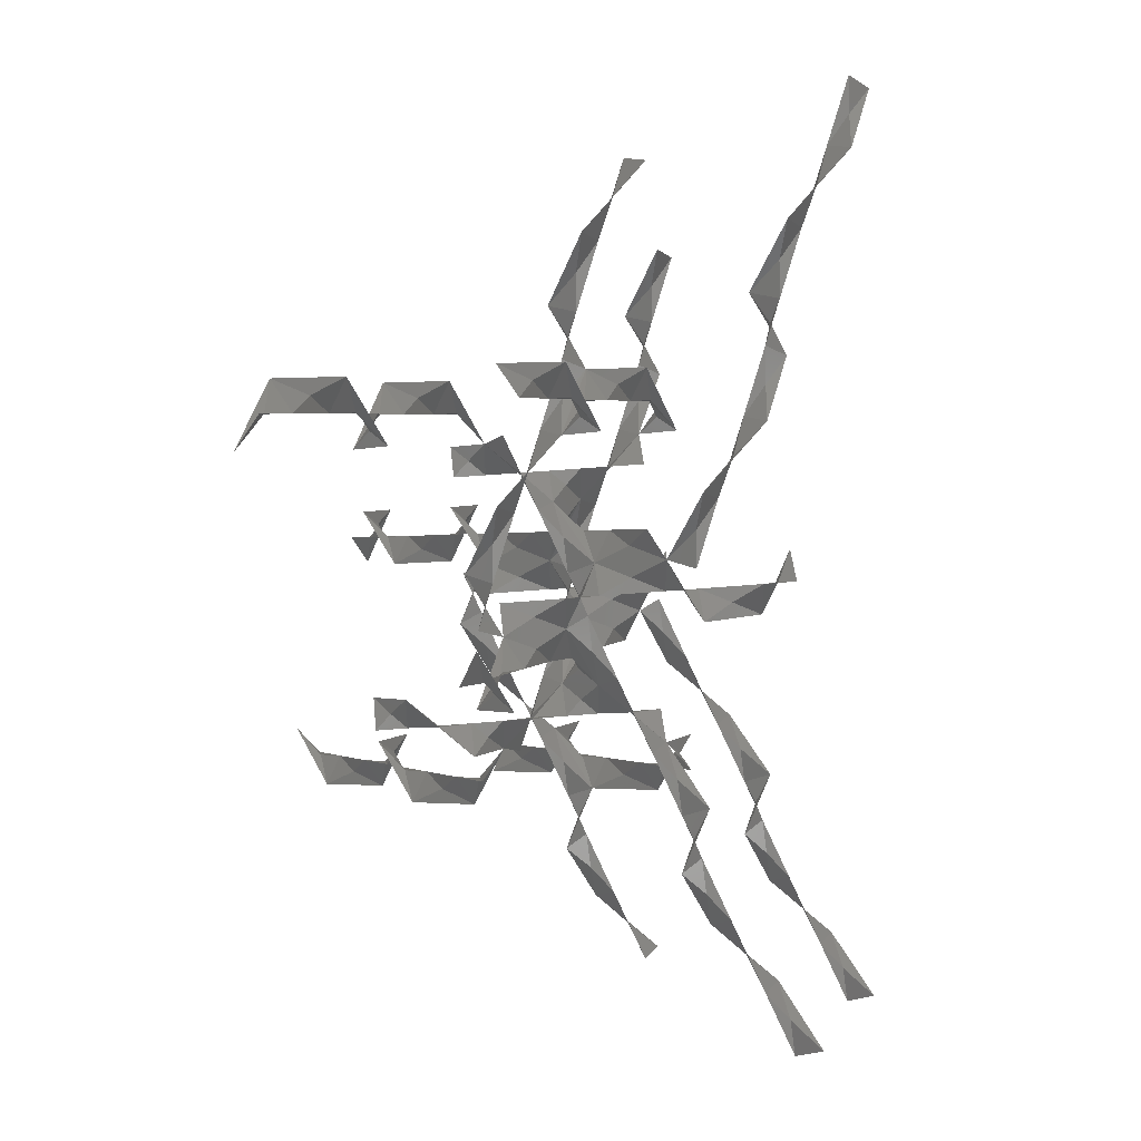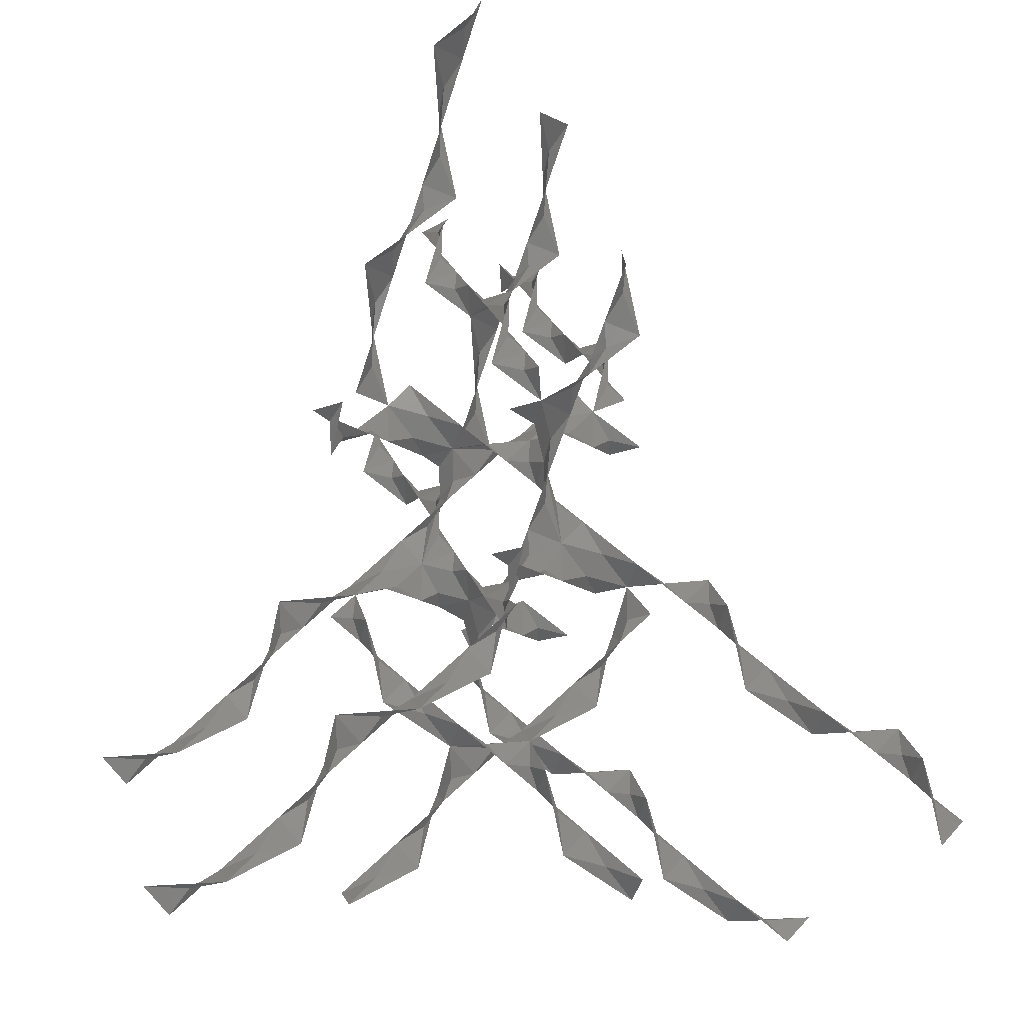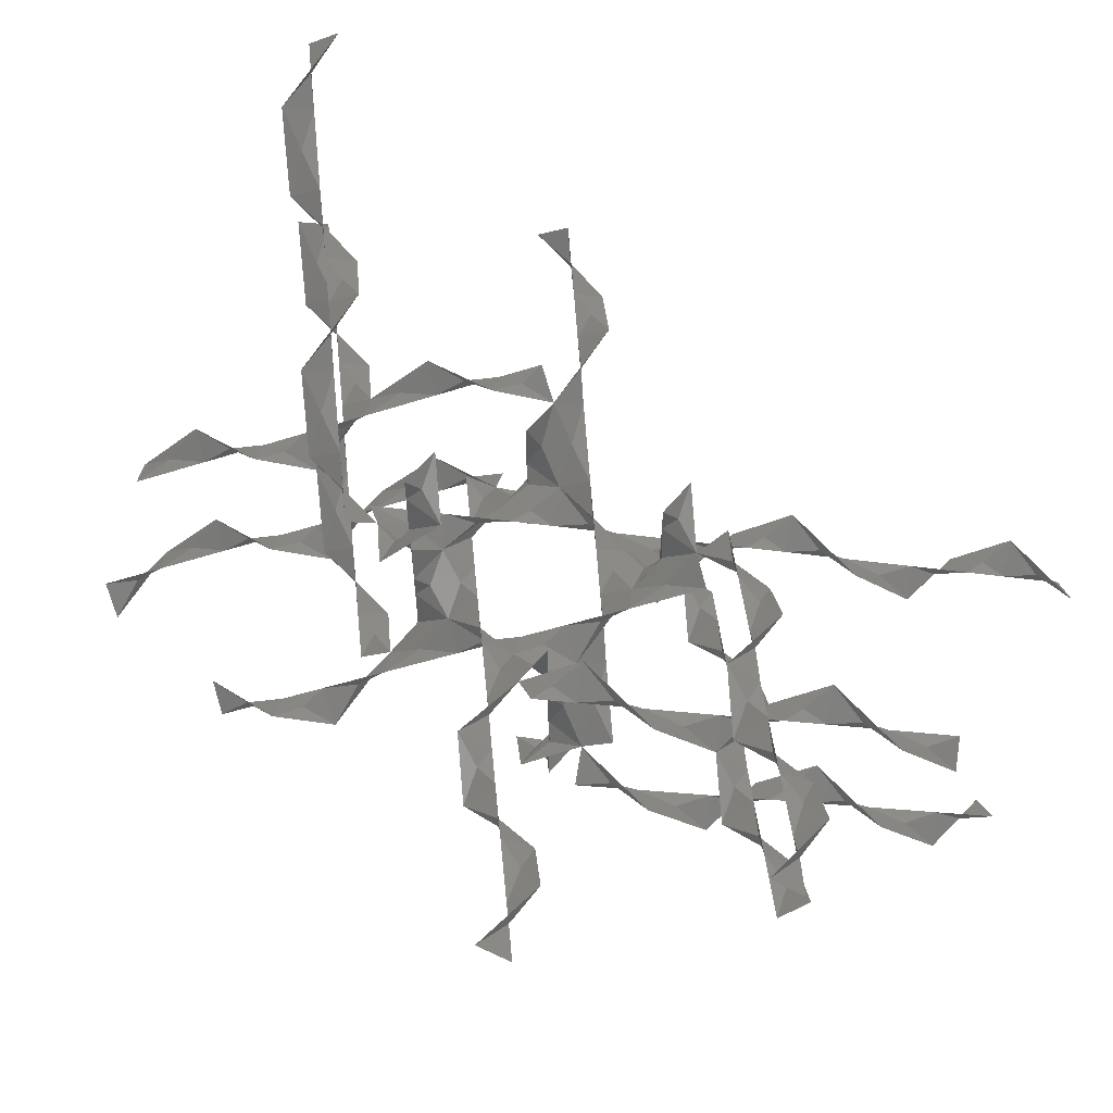
<metadata>
{"format":"stl","ext":"stl","renderer":"f3d","projection":"perspective","resolution":1024,"background":"white","views":[{"elev":46.8,"azim":-95.7,"up":"+Y"},{"elev":-18.0,"azim":37.3,"up":"+Y"},{"elev":61.2,"azim":-50.2,"up":"+Z"}]}
</metadata>
<code>
# stl→obj: 341 verts, 652 faces
v 1.008 0.03405 -0.1242
v 1.043 0.5213 0.1905
v 1.043 -0.5213 -0.1905
v 1.246 -0.2039 -0.3975
v 0.7024 0.3401 -0.09933
v 1.433 -0.6516 -0.5715
v 1.564 -1.043 -0.9525
v 1.881 -0.8386 -0.7455
v 2.119 -1.077 -1.019
v 2.606 -1.043 -1.334
v 2.425 -1.383 -1.044
v 2.737 -1.433 -1.143
v 3.128 -1.564 -0.9525
v 2.787 -1.745 -1.242
v 3.094 -2.051 -1.267
v 3.128 -2.606 -1.334
v 3.331 -2.289 -1.541
v 3.518 -2.737 -1.715
v 3.649 -3.128 -2.096
v 3.966 -2.924 -1.889
v 4.204 -3.162 -2.162
v 4.691 -3.128 -2.477
v 4.51 -3.468 -2.187
v 1.008 4.136 2.41
v 1.043 3.649 2.096
v 1.043 4.691 2.477
v 1.246 4.374 2.684
v 0.7024 3.83 2.385
v 1.433 4.822 2.858
v 1.564 5.213 3.239
v 1.881 5.009 3.032
v 2.119 5.247 3.305
v 2.606 5.213 3.62
v 2.425 5.553 3.33
v 2.737 5.604 3.429
v 3.128 5.734 3.239
v 2.787 5.915 3.528
v 3.094 6.221 3.553
v 3.128 6.776 3.62
v 3.331 6.459 3.827
v 3.518 6.907 4.001
v 3.649 7.298 4.382
v 3.966 7.094 4.175
v 4.204 7.332 4.448
v 4.691 7.298 4.763
v 4.51 7.638 4.473
v 2.119 1.077 1.019
v 1.564 1.043 0.9525
v 2.606 1.043 1.334
v 2.425 1.383 1.044
v 1.881 0.8386 0.7455
v 2.737 1.433 1.143
v 3.128 1.564 0.9525
v 2.787 1.745 1.242
v 3.094 2.051 1.267
v 3.128 2.606 1.334
v 3.331 2.289 1.541
v 3.518 2.737 1.715
v 3.649 3.128 2.096
v 3.966 2.924 1.889
v 4.204 3.162 2.162
v 4.691 3.128 2.477
v 4.51 3.468 2.187
v 4.822 3.518 2.286
v 5.213 3.649 2.096
v 4.873 3.83 2.385
v 5.179 4.136 2.41
v 5.213 4.691 2.477
v 5.416 4.374 2.684
v 2.051 1.077 1.267
v 1.745 1.383 1.242
v 2.289 0.8386 1.541
v 1.433 1.433 1.143
v 1.043 1.564 1.334
v 1.383 1.745 1.044
v 1.077 2.051 1.019
v 1.043 2.606 0.9525
v 0.8386 2.289 0.7455
v 0.6516 2.737 0.5715
v 0.5213 3.128 0.1905
v 0.2039 2.924 0.3975
v -0.03405 3.162 0.1242
v -0.5213 3.128 -0.1905
v -0.3401 3.468 0.09933
v -0.6516 3.518 4.857e-17
v -1.043 3.649 0.1905
v -0.7024 3.83 -0.09933
v -1.008 4.136 -0.1242
v -1.043 4.691 -0.1905
v -1.246 4.374 -0.3975
v 1.077 2.119 1.267
v 0.8386 1.881 1.541
v 1.383 2.425 1.242
v 0.6516 1.433 1.715
v 0.5213 1.043 2.096
v 0.2039 1.246 1.889
v -0.03405 1.008 2.162
v -0.5213 1.043 2.477
v -0.3401 0.7024 2.187
v -0.6516 0.6516 2.286
v -1.043 0.5213 2.096
v -0.7024 0.3401 2.385
v -1.008 0.03405 2.41
v -1.043 -0.5213 2.477
v -1.246 -0.2039 2.684
v -1.433 -0.6516 2.858
v -1.564 -1.043 3.239
v -1.881 -0.8386 3.032
v -2.119 -1.077 3.305
v -2.606 -1.043 3.62
v -2.425 -1.383 3.33
v 4.204 1.008 0.1242
v 3.649 1.043 0.1905
v 4.691 1.043 -0.1905
v 4.51 0.7024 0.09933
v 3.966 1.246 0.3975
v 4.822 0.6516 1.735e-16
v 5.213 0.5213 0.1905
v 4.873 0.3401 -0.09933
v 5.179 0.03405 -0.1242
v 5.213 -0.5213 -0.1905
v 5.416 -0.2039 -0.3975
v 5.604 -0.6516 -0.5715
v 5.734 -1.043 -0.9525
v 6.051 -0.8386 -0.7455
v 6.289 -1.077 -1.019
v 6.776 -1.043 -1.334
v 6.595 -1.383 -1.044
v 6.907 -1.433 -1.143
v 7.298 -1.564 -0.9525
v 6.958 -1.745 -1.242
v 7.264 -2.051 -1.267
v 7.298 -2.606 -1.334
v 7.502 -2.289 -1.541
v 3.094 2.119 1.019
v 3.331 1.881 0.7455
v 2.787 2.425 1.044
v 3.518 1.433 0.5715
v 4.822 0.6516 2.776e-17
v 2.119 3.094 1.267
v 1.564 3.128 1.334
v 2.606 3.128 0.9525
v 2.425 2.787 1.242
v 1.881 3.331 1.541
v 2.737 2.737 1.143
v 4.822 0.6516 2.082e-17
v 2.051 3.094 1.019
v 1.745 2.787 1.044
v 2.289 3.331 0.7455
v 1.433 2.737 1.143
v 3.162 4.136 -0.1242
v 3.128 3.649 0.1905
v 3.128 4.691 -0.1905
v 2.924 4.374 -0.3975
v 3.468 3.83 -0.09933
v 2.737 4.822 -0.5715
v 2.606 5.213 -0.9525
v 2.289 5.009 -0.7455
v 2.051 5.247 -1.019
v 1.564 5.213 -1.334
v 1.745 5.553 -1.044
v 1.433 5.604 -1.143
v 1.043 5.734 -0.9525
v 1.383 5.915 -1.242
v 1.077 6.221 -1.267
v 1.043 6.776 -1.334
v 0.8386 6.459 -1.541
v 0.6516 6.907 -1.715
v 0.5213 7.298 -2.096
v 0.2039 7.094 -1.889
v -0.03405 7.332 -2.162
v -0.5213 7.298 -2.477
v -0.3401 7.638 -2.187
v 3.162 0.03405 2.41
v 3.128 0.5213 2.096
v 3.128 -0.5213 2.477
v 2.924 -0.2039 2.684
v 3.468 0.3401 2.385
v 2.737 -0.6516 2.858
v 2.606 -1.043 3.239
v 2.289 -0.8386 3.032
v 2.051 -1.077 3.305
v 1.564 -1.043 3.62
v 1.745 -1.383 3.33
v 1.433 -1.433 3.429
v 1.043 -1.564 3.239
v 1.383 -1.745 3.528
v 1.077 -2.051 3.553
v 1.043 -2.606 3.62
v 0.8386 -2.289 3.827
v 0.6516 -2.737 4.001
v 0.5213 -3.128 4.382
v 0.2039 -2.924 4.175
v -0.03405 -3.162 4.448
v -0.5213 -3.128 4.763
v -0.3401 -3.468 4.473
v 0.9122 0.9122 3.469e-17
v 0.5213 1.043 -0.1905
v 1.043 1.043 -0.1905
v 1.043 1.043 0.1905
v 0.9122 1.173 -0.5715
v 1.043 1.564 -0.9525
v 1.043 1.043 -0.9525
v 1.173 1.173 -1.143
v 1.564 1.043 -1.334
v 1.043 1.043 -1.334
v 0.6516 0.6516 2.286
v 1.043 0.5213 2.477
v 0.7024 0.3401 2.187
v 0.3401 0.7024 2.385
v 1.008 0.03405 2.162
v 1.043 -0.5213 2.096
v 1.246 -0.2039 1.889
v 1.433 -0.6516 1.715
v 1.564 -1.043 1.334
v 1.881 -0.8386 1.541
v 2.119 -1.077 1.267
v 2.606 -1.043 0.9525
v 2.425 -1.383 1.242
v 2.737 -1.433 1.143
v 3.128 -1.564 1.334
v 2.787 -1.745 1.044
v 3.094 -2.051 1.019
v 3.128 -2.606 0.9525
v 3.331 -2.289 0.7455
v 3.518 -2.737 0.5715
v 3.649 -3.128 0.1905
v 3.966 -2.924 0.3975
v 1.173 1.173 1.143
v 1.043 1.043 0.9525
v 1.043 1.043 1.334
v 1.173 0.9122 0.5715
v 0.6516 3.518 -2.012e-16
v 1.043 3.649 -0.1905
v 0.7024 3.83 0.09933
v 0.3401 3.468 -0.09933
v 1.008 4.136 0.1242
v 1.043 4.691 0.1905
v 1.246 4.374 0.3975
v 1.433 4.822 0.5715
v 1.564 5.213 0.9525
v 1.881 5.009 0.7455
v 2.119 5.247 1.019
v 2.606 5.213 1.334
v 2.425 5.553 1.044
v 2.737 5.604 1.143
v 3.128 5.734 0.9525
v 2.787 5.915 1.242
v 3.094 6.221 1.267
v 3.128 6.776 1.334
v 3.331 6.459 1.541
v 3.518 6.907 1.715
v 3.649 7.298 2.096
v 3.966 7.094 1.889
v 0.9122 3.258 2.286
v 0.5213 3.128 2.477
v 1.043 3.128 2.477
v 1.043 3.128 2.096
v 0.9122 2.997 2.858
v 1.043 2.606 3.239
v 1.043 3.128 3.239
v 1.173 2.997 3.429
v 1.564 3.128 3.62
v 1.043 3.128 3.62
v 1.173 2.997 1.143
v 1.043 3.128 1.334
v 1.043 3.128 0.9525
v 1.173 3.258 1.715
v 2.997 1.173 1.143
v 3.128 1.043 1.334
v 3.128 1.043 0.9525
v 2.997 0.9122 1.715
v 3.128 1.043 2.096
v 3.258 0.9122 2.286
v 3.649 1.043 2.477
v 3.128 1.043 2.477
v 3.518 0.6516 -1.18e-16
v 3.128 0.5213 -0.1905
v 3.468 0.3401 0.09933
v 3.83 0.7024 -0.09933
v 3.162 0.03405 0.1242
v 3.128 -0.5213 0.1905
v 2.924 -0.2039 0.3975
v 2.737 -0.6516 0.5715
v 2.289 -0.8386 0.7455
v 2.051 -1.077 1.019
v 1.745 -1.383 1.044
v 1.433 -1.433 1.143
v 1.043 -1.564 0.9525
v 1.383 -1.745 1.242
v 1.077 -2.051 1.267
v 1.043 -2.606 1.334
v 0.8386 -2.289 1.541
v 0.6516 -2.737 1.715
v 0.5213 -3.128 2.096
v 0.2039 -2.924 1.889
v 2.997 2.997 1.143
v 3.128 3.128 0.9525
v 3.128 3.128 1.334
v 2.997 3.258 0.5715
v 3.128 3.128 0.1905
v 3.258 3.258 6.245e-17
v 3.649 3.128 -0.1905
v 3.128 3.128 -0.1905
v 3.518 3.518 2.286
v 3.128 3.649 2.477
v 3.468 3.83 2.187
v 3.83 3.468 2.385
v 3.162 4.136 2.162
v 3.128 4.691 2.096
v 2.924 4.374 1.889
v 2.737 4.822 1.715
v 2.289 5.009 1.541
v 2.051 5.247 1.267
v 1.745 5.553 1.242
v 1.433 5.604 1.143
v 1.043 5.734 1.334
v 1.383 5.915 1.044
v 1.077 6.221 1.019
v 1.043 6.776 0.9525
v 0.8386 6.459 0.7455
v 0.6516 6.907 0.5715
v 0.5213 7.298 0.1905
v 0.2039 7.094 0.3975
v 1.433 0.6516 0.5715
v 1.246 0.2039 0.3975
v 0.9122 1.173 1.715
v 1.043 1.043 2.096
v 0.9122 2.997 0.5715
v 1.043 3.128 0.1905
v 2.737 0.6516 1.715
v 2.924 0.2039 1.889
v 3.258 1.173 0.5715
v 3.128 1.043 0.1905
v 1.433 3.518 1.715
v 1.246 3.966 1.889
v 4.822 0.6516 4.857e-17
v 2.737 3.518 0.5715
v 2.924 3.966 0.3975
v 3.258 2.997 1.715
v 3.128 3.128 2.096
f 1 2 3
f 1 3 4
f 1 4 5
f 1 5 2
f 6 3 7
f 6 7 8
f 6 8 4
f 6 4 3
f 9 7 10
f 9 10 11
f 9 11 8
f 9 8 7
f 12 10 13
f 12 13 14
f 12 14 11
f 12 11 10
f 15 13 16
f 15 16 17
f 15 17 14
f 15 14 13
f 18 16 19
f 18 19 20
f 18 20 17
f 18 17 16
f 21 19 22
f 21 22 23
f 21 23 20
f 21 20 19
f 24 25 26
f 24 26 27
f 24 27 28
f 24 28 25
f 29 26 30
f 29 30 31
f 29 31 27
f 29 27 26
f 32 30 33
f 32 33 34
f 32 34 31
f 32 31 30
f 35 33 36
f 35 36 37
f 35 37 34
f 35 34 33
f 38 36 39
f 38 39 40
f 38 40 37
f 38 37 36
f 41 39 42
f 41 42 43
f 41 43 40
f 41 40 39
f 44 42 45
f 44 45 46
f 44 46 43
f 44 43 42
f 47 48 49
f 47 49 50
f 47 50 51
f 47 51 48
f 52 49 53
f 52 53 54
f 52 54 50
f 52 50 49
f 55 53 56
f 55 56 57
f 55 57 54
f 55 54 53
f 58 56 59
f 58 59 60
f 58 60 57
f 58 57 56
f 61 59 62
f 61 62 63
f 61 63 60
f 61 60 59
f 64 62 65
f 64 65 66
f 64 66 63
f 64 63 62
f 67 65 68
f 67 68 69
f 67 69 66
f 67 66 65
f 70 49 48
f 70 48 71
f 70 71 72
f 70 72 49
f 73 48 74
f 73 74 75
f 73 75 71
f 73 71 48
f 76 74 77
f 76 77 78
f 76 78 75
f 76 75 74
f 79 77 80
f 79 80 81
f 79 81 78
f 79 78 77
f 82 80 83
f 82 83 84
f 82 84 81
f 82 81 80
f 85 83 86
f 85 86 87
f 85 87 84
f 85 84 83
f 88 86 89
f 88 89 90
f 88 90 87
f 88 87 86
f 91 77 74
f 91 74 92
f 91 92 93
f 91 93 77
f 94 74 95
f 94 95 96
f 94 96 92
f 94 92 74
f 97 95 98
f 97 98 99
f 97 99 96
f 97 96 95
f 100 98 101
f 100 101 102
f 100 102 99
f 100 99 98
f 103 101 104
f 103 104 105
f 103 105 102
f 103 102 101
f 106 104 107
f 106 107 108
f 106 108 105
f 106 105 104
f 109 107 110
f 109 110 111
f 109 111 108
f 109 108 107
f 112 113 114
f 112 114 115
f 112 115 116
f 112 116 113
f 117 114 118
f 117 118 119
f 117 119 115
f 117 115 114
f 120 118 121
f 120 121 122
f 120 122 119
f 120 119 118
f 123 121 124
f 123 124 125
f 123 125 122
f 123 122 121
f 126 124 127
f 126 127 128
f 126 128 125
f 126 125 124
f 129 127 130
f 129 130 131
f 129 131 128
f 129 128 127
f 132 130 133
f 132 133 134
f 132 134 131
f 132 131 130
f 135 56 53
f 135 53 136
f 135 136 137
f 135 137 56
f 138 53 113
f 138 113 116
f 138 116 136
f 138 136 53
f 112 113 114
f 112 114 115
f 112 115 116
f 112 116 113
f 139 114 118
f 139 118 119
f 139 119 115
f 139 115 114
f 120 118 121
f 120 121 122
f 120 122 119
f 120 119 118
f 123 121 124
f 123 124 125
f 123 125 122
f 123 122 121
f 126 124 127
f 126 127 128
f 126 128 125
f 126 125 124
f 140 141 142
f 140 142 143
f 140 143 144
f 140 144 141
f 145 142 56
f 145 56 137
f 145 137 143
f 145 143 142
f 135 56 53
f 135 53 136
f 135 136 137
f 135 137 56
f 138 53 113
f 138 113 116
f 138 116 136
f 138 136 53
f 112 113 114
f 112 114 115
f 112 115 116
f 112 116 113
f 146 114 118
f 146 118 119
f 146 119 115
f 146 115 114
f 120 118 121
f 120 121 122
f 120 122 119
f 120 119 118
f 147 142 141
f 147 141 148
f 147 148 149
f 147 149 142
f 150 141 77
f 150 77 93
f 150 93 148
f 150 148 141
f 91 77 74
f 91 74 92
f 91 92 93
f 91 93 77
f 94 74 95
f 94 95 96
f 94 96 92
f 94 92 74
f 97 95 98
f 97 98 99
f 97 99 96
f 97 96 95
f 100 98 101
f 100 101 102
f 100 102 99
f 100 99 98
f 103 101 104
f 103 104 105
f 103 105 102
f 103 102 101
f 151 152 153
f 151 153 154
f 151 154 155
f 151 155 152
f 156 153 157
f 156 157 158
f 156 158 154
f 156 154 153
f 159 157 160
f 159 160 161
f 159 161 158
f 159 158 157
f 162 160 163
f 162 163 164
f 162 164 161
f 162 161 160
f 165 163 166
f 165 166 167
f 165 167 164
f 165 164 163
f 168 166 169
f 168 169 170
f 168 170 167
f 168 167 166
f 171 169 172
f 171 172 173
f 171 173 170
f 171 170 169
f 174 175 176
f 174 176 177
f 174 177 178
f 174 178 175
f 179 176 180
f 179 180 181
f 179 181 177
f 179 177 176
f 182 180 183
f 182 183 184
f 182 184 181
f 182 181 180
f 185 183 186
f 185 186 187
f 185 187 184
f 185 184 183
f 188 186 189
f 188 189 190
f 188 190 187
f 188 187 186
f 191 189 192
f 191 192 193
f 191 193 190
f 191 190 189
f 194 192 195
f 194 195 196
f 194 196 193
f 194 193 192
f 197 2 198
f 197 198 199
f 197 199 200
f 197 200 2
f 201 198 202
f 201 202 203
f 201 203 199
f 201 199 198
f 204 202 205
f 204 205 206
f 204 206 203
f 204 203 202
f 207 95 208
f 207 208 209
f 207 209 210
f 207 210 95
f 211 208 212
f 211 212 213
f 211 213 209
f 211 209 208
f 214 212 215
f 214 215 216
f 214 216 213
f 214 213 212
f 217 215 218
f 217 218 219
f 217 219 216
f 217 216 215
f 220 218 221
f 220 221 222
f 220 222 219
f 220 219 218
f 223 221 224
f 223 224 225
f 223 225 222
f 223 222 221
f 226 224 227
f 226 227 228
f 226 228 225
f 226 225 224
f 229 74 48
f 229 48 230
f 229 230 231
f 229 231 74
f 232 48 2
f 232 2 200
f 232 200 230
f 232 230 48
f 197 2 198
f 197 198 199
f 197 199 200
f 197 200 2
f 233 80 234
f 233 234 235
f 233 235 236
f 233 236 80
f 237 234 238
f 237 238 239
f 237 239 235
f 237 235 234
f 240 238 241
f 240 241 242
f 240 242 239
f 240 239 238
f 243 241 244
f 243 244 245
f 243 245 242
f 243 242 241
f 246 244 247
f 246 247 248
f 246 248 245
f 246 245 244
f 249 247 250
f 249 250 251
f 249 251 248
f 249 248 247
f 252 250 253
f 252 253 254
f 252 254 251
f 252 251 250
f 255 25 256
f 255 256 257
f 255 257 258
f 255 258 25
f 259 256 260
f 259 260 261
f 259 261 257
f 259 257 256
f 262 260 263
f 262 263 264
f 262 264 261
f 262 261 260
f 265 77 141
f 265 141 266
f 265 266 267
f 265 267 77
f 268 141 25
f 268 25 258
f 268 258 266
f 268 266 141
f 255 25 256
f 255 256 257
f 255 257 258
f 255 258 25
f 269 53 49
f 269 49 270
f 269 270 271
f 269 271 53
f 272 49 175
f 272 175 273
f 272 273 270
f 272 270 49
f 274 175 275
f 274 275 276
f 274 276 273
f 274 273 175
f 277 113 278
f 277 278 279
f 277 279 280
f 277 280 113
f 281 278 282
f 281 282 283
f 281 283 279
f 281 279 278
f 284 282 218
f 284 218 285
f 284 285 283
f 284 283 282
f 286 218 215
f 286 215 287
f 286 287 285
f 286 285 218
f 288 215 289
f 288 289 290
f 288 290 287
f 288 287 215
f 291 289 292
f 291 292 293
f 291 293 290
f 291 290 289
f 294 292 295
f 294 295 296
f 294 296 293
f 294 293 292
f 297 56 142
f 297 142 298
f 297 298 299
f 297 299 56
f 300 142 152
f 300 152 301
f 300 301 298
f 300 298 142
f 302 152 303
f 302 303 304
f 302 304 301
f 302 301 152
f 305 59 306
f 305 306 307
f 305 307 308
f 305 308 59
f 309 306 310
f 309 310 311
f 309 311 307
f 309 307 306
f 312 310 244
f 312 244 313
f 312 313 311
f 312 311 310
f 314 244 241
f 314 241 315
f 314 315 313
f 314 313 244
f 316 241 317
f 316 317 318
f 316 318 315
f 316 315 241
f 319 317 320
f 319 320 321
f 319 321 318
f 319 318 317
f 322 320 323
f 322 323 324
f 322 324 321
f 322 321 320
f 325 2 48
f 325 48 51
f 325 51 326
f 325 326 2
f 47 48 49
f 47 49 50
f 47 50 51
f 47 51 48
f 52 49 53
f 52 53 54
f 52 54 50
f 52 50 49
f 55 53 56
f 55 56 57
f 55 57 54
f 55 54 53
f 58 56 59
f 58 59 60
f 58 60 57
f 58 57 56
f 61 59 62
f 61 62 63
f 61 63 60
f 61 60 59
f 64 62 65
f 64 65 66
f 64 66 63
f 64 63 62
f 327 95 74
f 327 74 231
f 327 231 328
f 327 328 95
f 229 74 48
f 229 48 230
f 229 230 231
f 229 231 74
f 232 48 2
f 232 2 200
f 232 200 230
f 232 230 48
f 329 80 77
f 329 77 267
f 329 267 330
f 329 330 80
f 265 77 141
f 265 141 266
f 265 266 267
f 265 267 77
f 268 141 25
f 268 25 258
f 268 258 266
f 268 266 141
f 331 175 49
f 331 49 72
f 331 72 332
f 331 332 175
f 70 49 48
f 70 48 71
f 70 71 72
f 70 72 49
f 73 48 74
f 73 74 75
f 73 75 71
f 73 71 48
f 76 74 77
f 76 77 78
f 76 78 75
f 76 75 74
f 79 77 80
f 79 80 81
f 79 81 78
f 79 78 77
f 82 80 83
f 82 83 84
f 82 84 81
f 82 81 80
f 85 83 86
f 85 86 87
f 85 87 84
f 85 84 83
f 333 113 53
f 333 53 271
f 333 271 334
f 333 334 113
f 269 53 49
f 269 49 270
f 269 270 271
f 269 271 53
f 272 49 175
f 272 175 273
f 272 273 270
f 272 270 49
f 335 25 141
f 335 141 144
f 335 144 336
f 335 336 25
f 140 141 142
f 140 142 143
f 140 143 144
f 140 144 141
f 145 142 56
f 145 56 137
f 145 137 143
f 145 143 142
f 135 56 53
f 135 53 136
f 135 136 137
f 135 137 56
f 138 53 113
f 138 113 116
f 138 116 136
f 138 136 53
f 112 113 114
f 112 114 115
f 112 115 116
f 112 116 113
f 337 114 118
f 337 118 119
f 337 119 115
f 337 115 114
f 338 152 142
f 338 142 149
f 338 149 339
f 338 339 152
f 147 142 141
f 147 141 148
f 147 148 149
f 147 149 142
f 150 141 77
f 150 77 93
f 150 93 148
f 150 148 141
f 91 77 74
f 91 74 92
f 91 92 93
f 91 93 77
f 94 74 95
f 94 95 96
f 94 96 92
f 94 92 74
f 97 95 98
f 97 98 99
f 97 99 96
f 97 96 95
f 100 98 101
f 100 101 102
f 100 102 99
f 100 99 98
f 340 59 56
f 340 56 299
f 340 299 341
f 340 341 59
f 297 56 142
f 297 142 298
f 297 298 299
f 297 299 56
f 300 142 152
f 300 152 301
f 300 301 298
f 300 298 142

</code>
